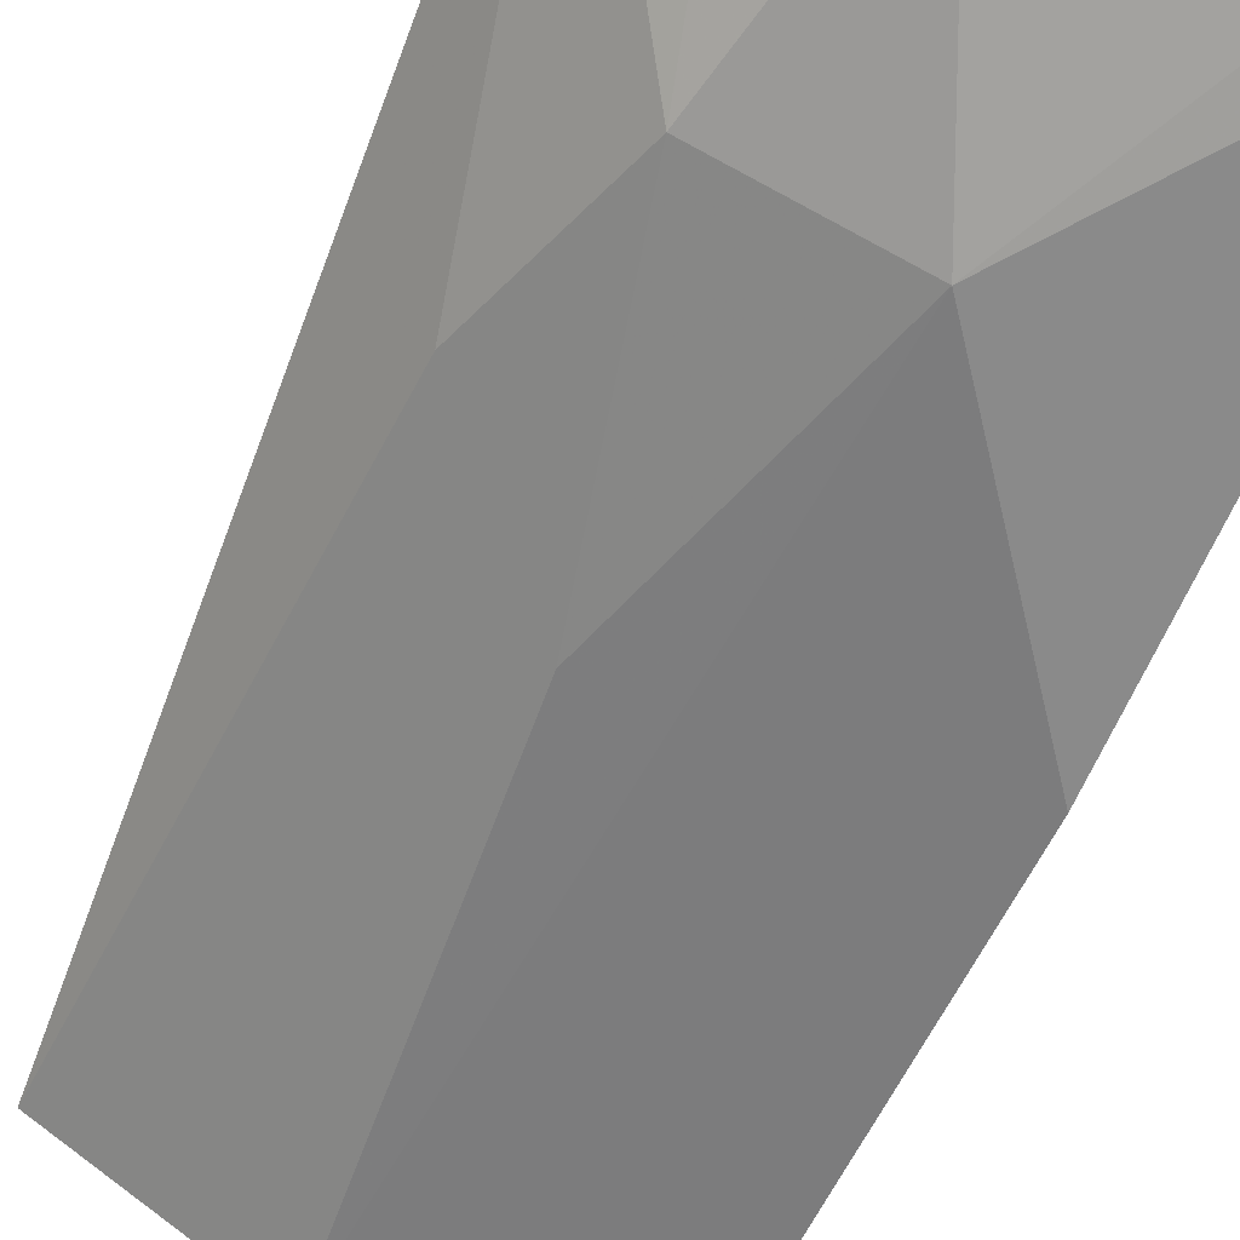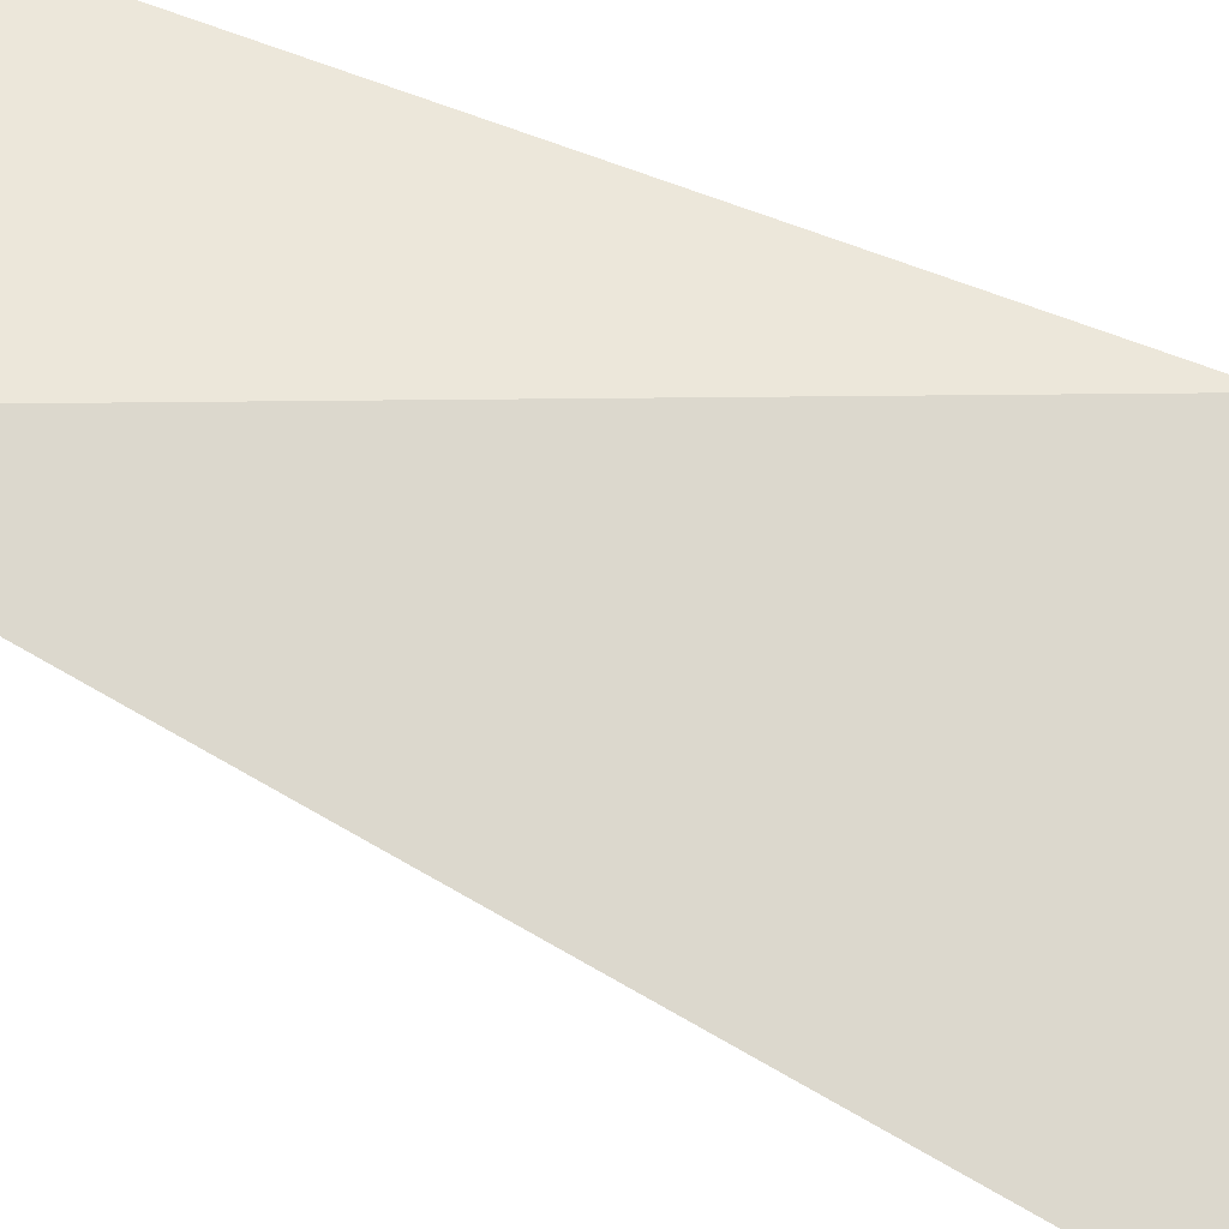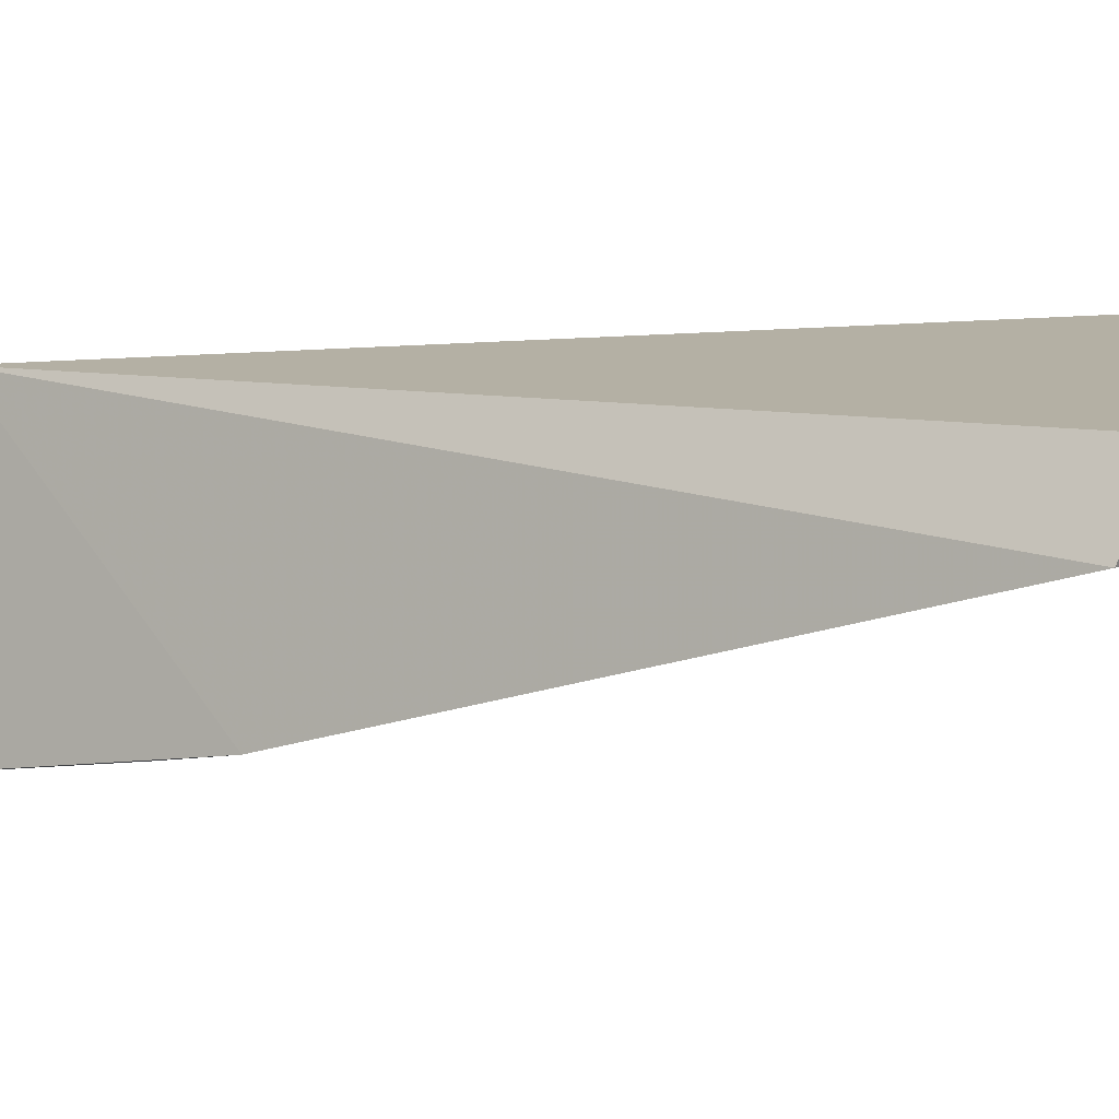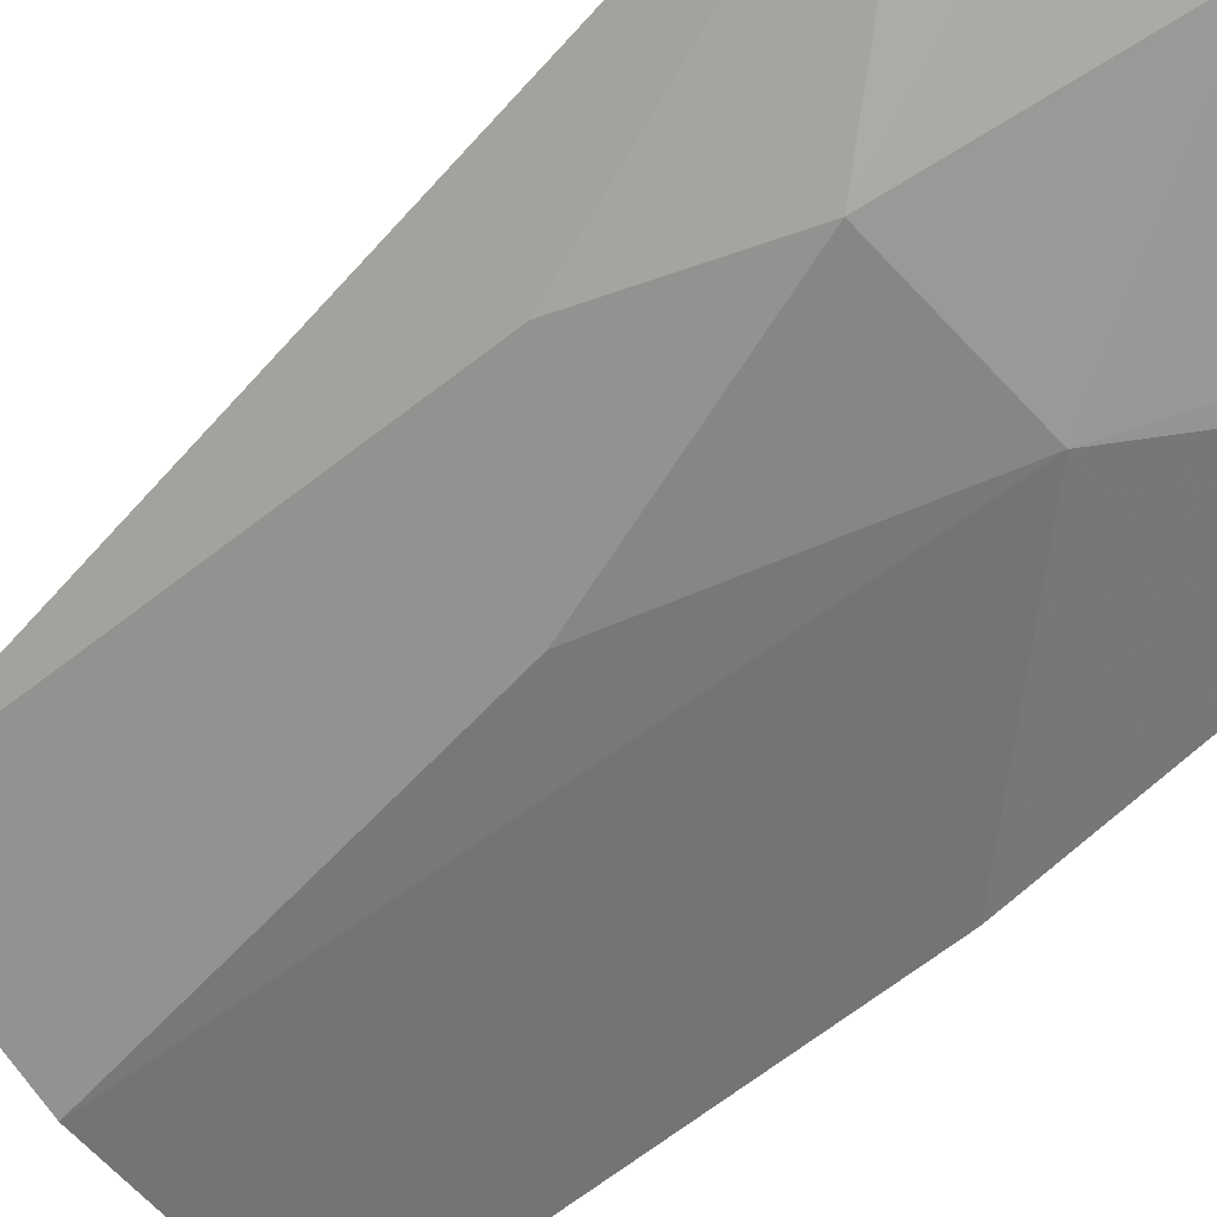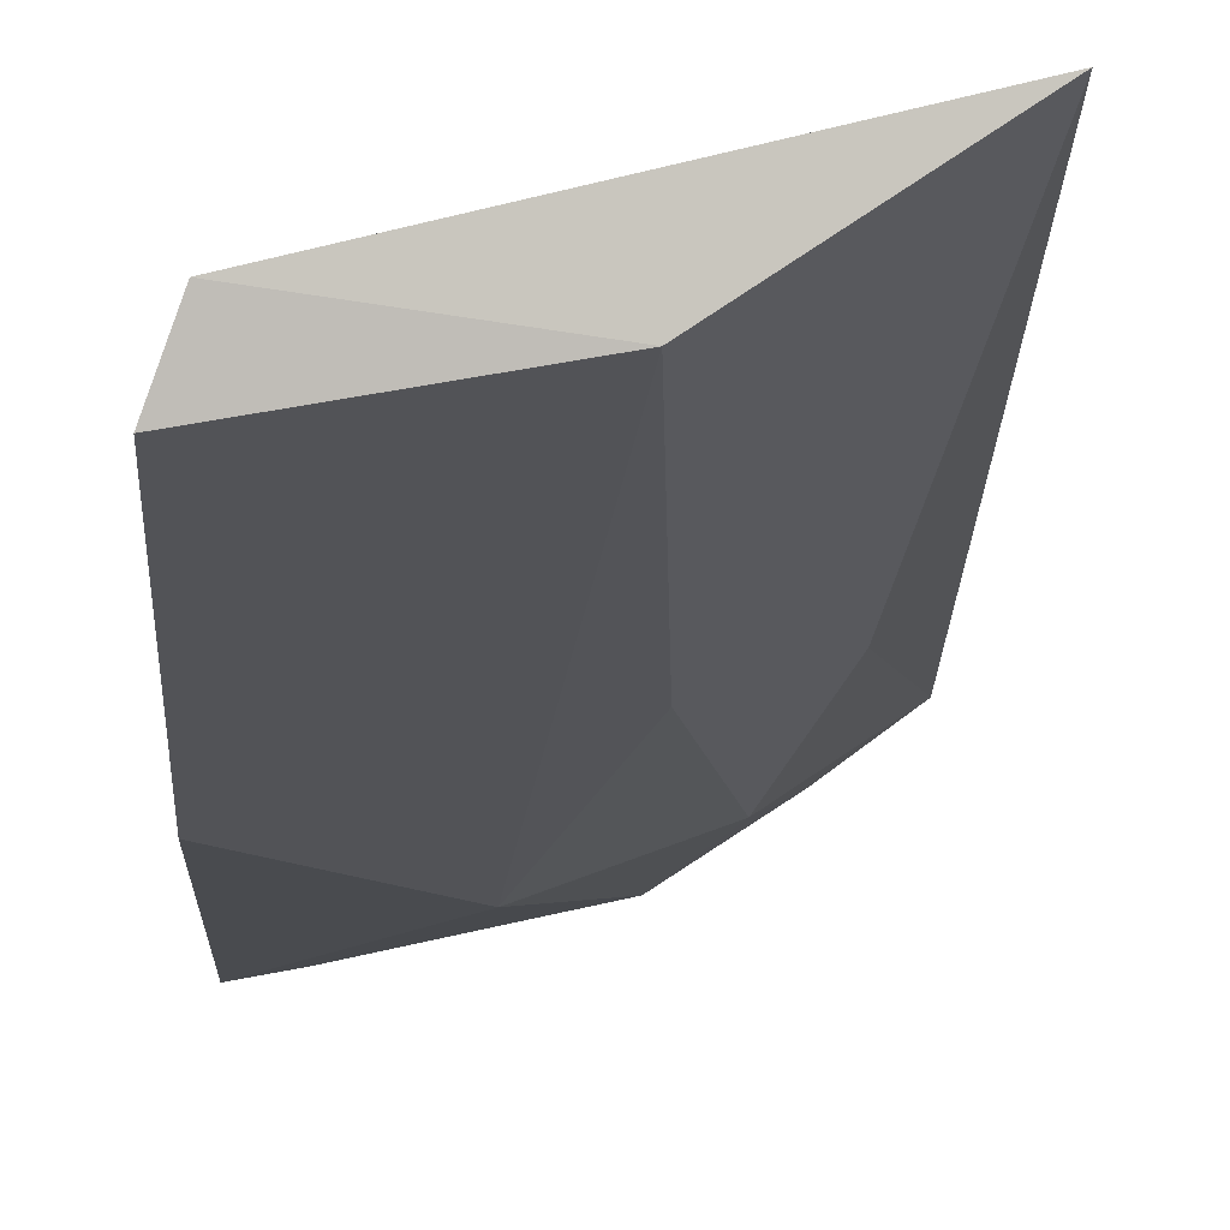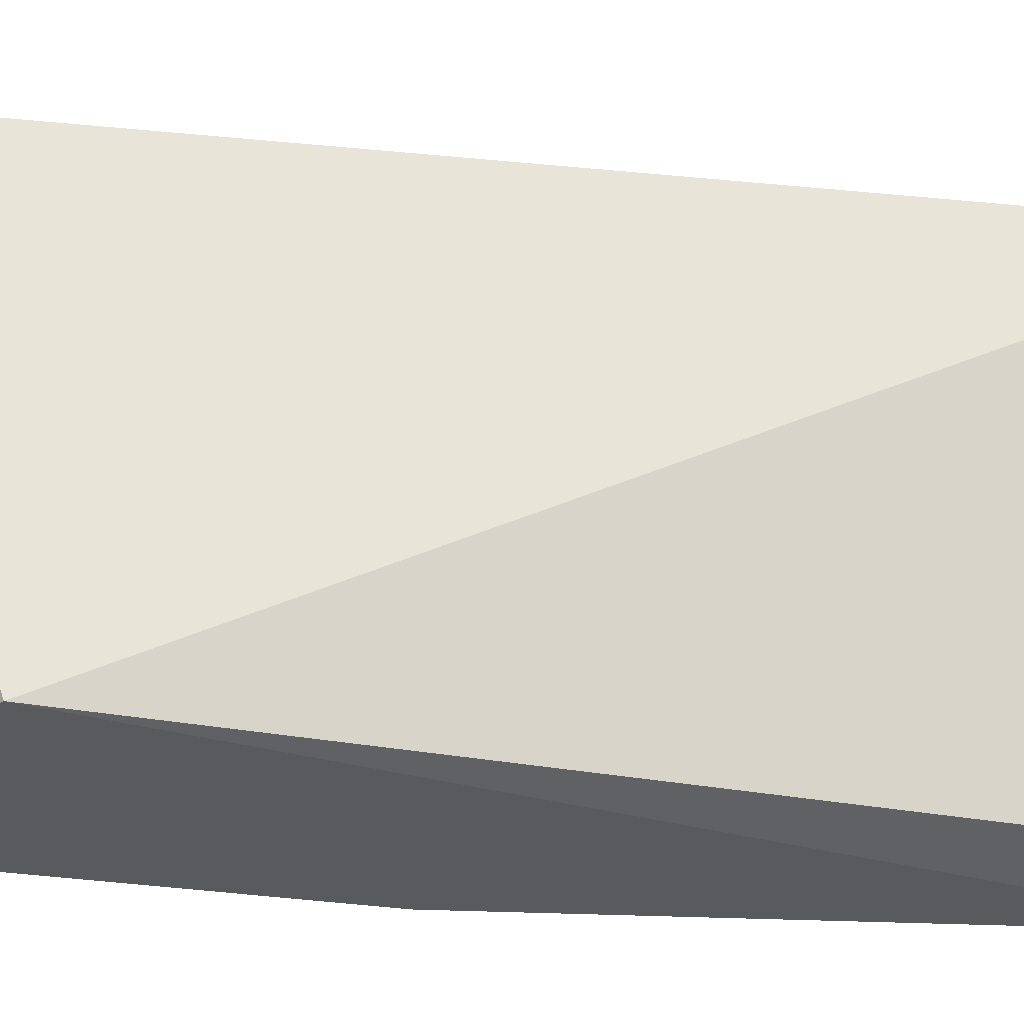
<metadata>
{"format":"obj","ext":"obj","renderer":"f3d","projection":"perspective","resolution":1024,"background":"white","views":[{"elev":-64.9,"azim":-23.2,"up":"+Y"},{"elev":66.0,"azim":-63.9,"up":"+Y"},{"elev":-3.6,"azim":127.4,"up":"+Y"},{"elev":-57.5,"azim":-42.2,"up":"+Y"},{"elev":-12.4,"azim":177.1,"up":"+Y"},{"elev":61.3,"azim":96.0,"up":"+Y"}]}
</metadata>
<code>
v -0.08187 -0.3734 0.267
v -0.08281 -0.3478 0.008682
v -0.08426 -0.3097 0.2074
v -0.2005 -0.3249 0.2624
v -0.165 -0.355 0.2074
v -0.187 -0.3047 0.008461
v -0.08101 -0.3691 0.1464
v -0.152 -0.3582 0.2673
v -0.08864 -0.3317 0.004192
v -0.1787 -0.3378 0.1622
v -0.1395 -0.3368 0.01045
v -0.1265 -0.3693 0.2074
v -0.18 -0.3396 0.268
v -0.1483 -0.3527 0.1319
v -0.09646 -0.3706 0.2674
f 1 3 4
f 6 4 3
f 7 2 3
f 7 3 1
f 9 6 3
f 9 3 2
f 10 6 5
f 10 5 4
f 10 4 6
f 11 5 6
f 11 2 7
f 11 9 2
f 11 6 9
f 12 7 1
f 12 11 7
f 12 8 5
f 13 1 4
f 13 4 5
f 13 5 8
f 14 12 5
f 14 5 11
f 14 11 12
f 15 12 1
f 15 8 12
f 15 13 8
f 15 1 13

</code>
